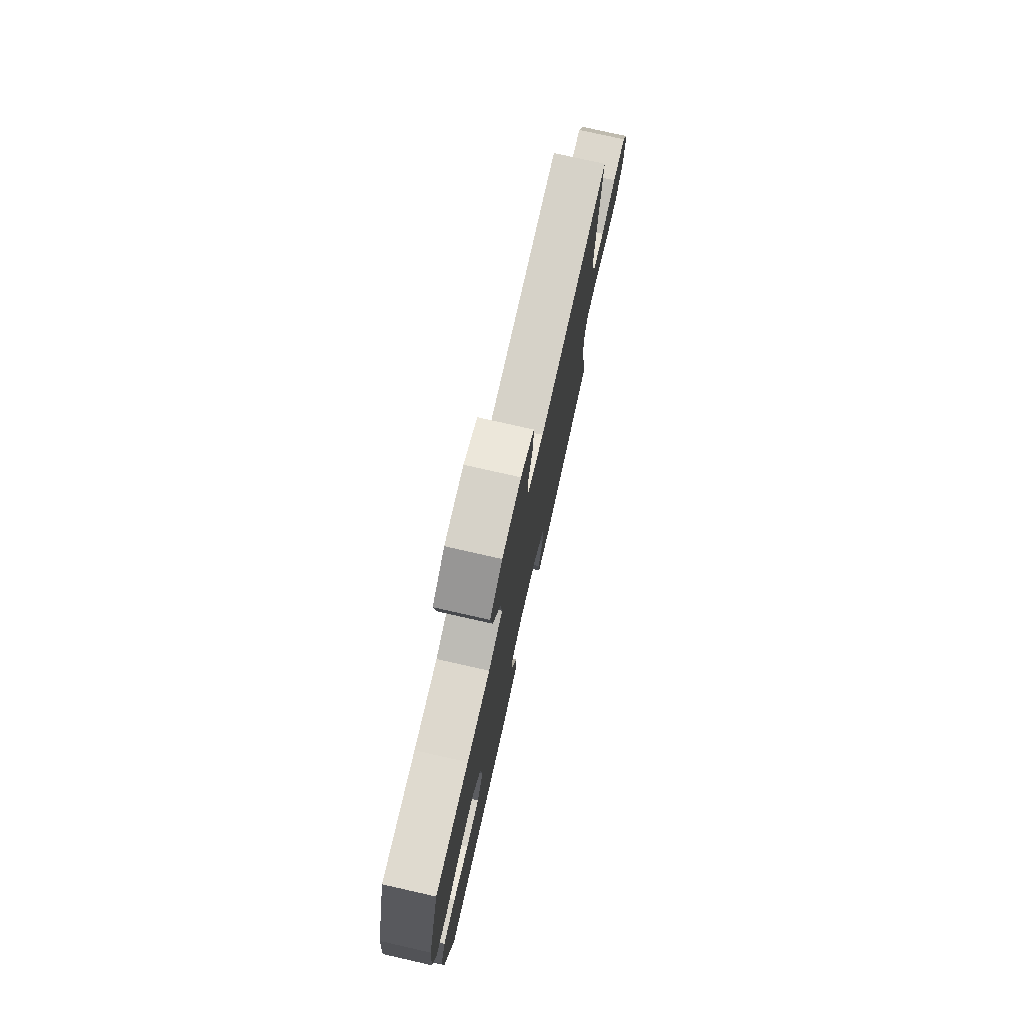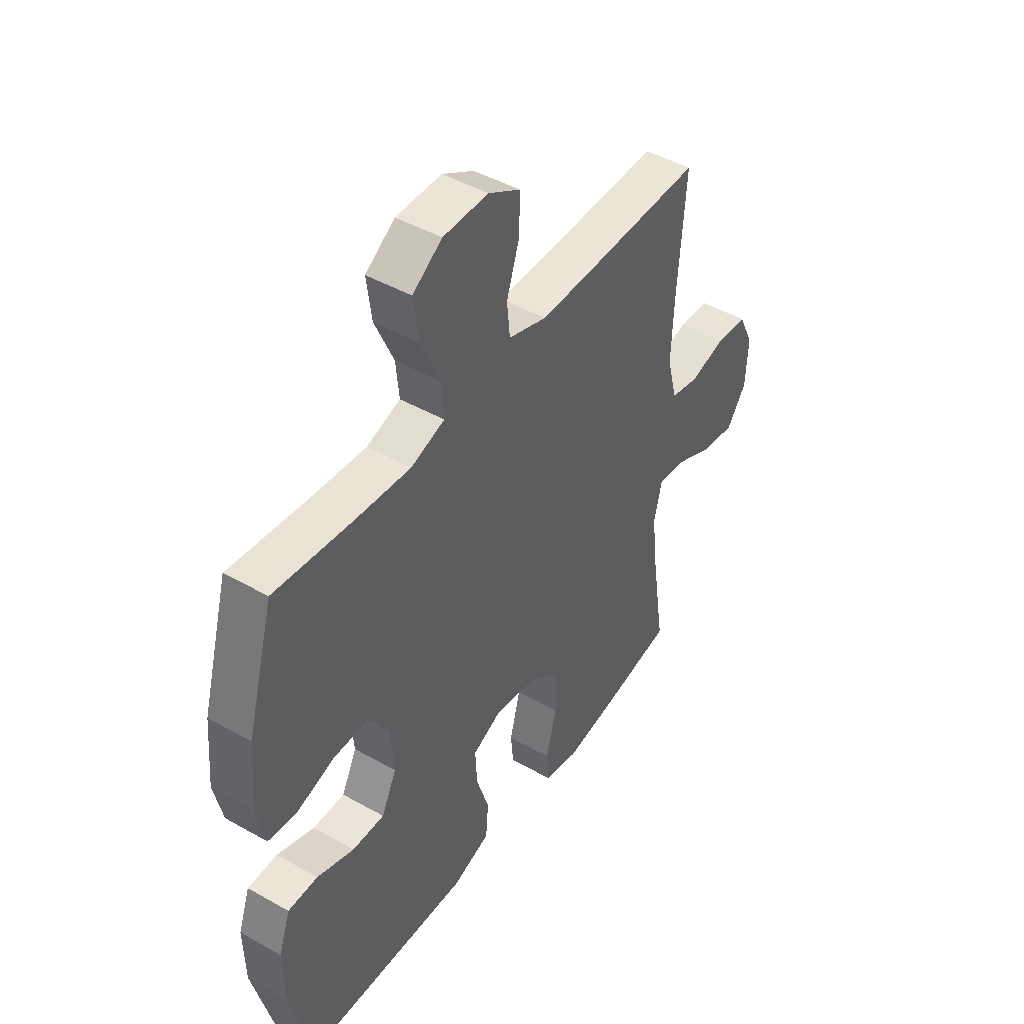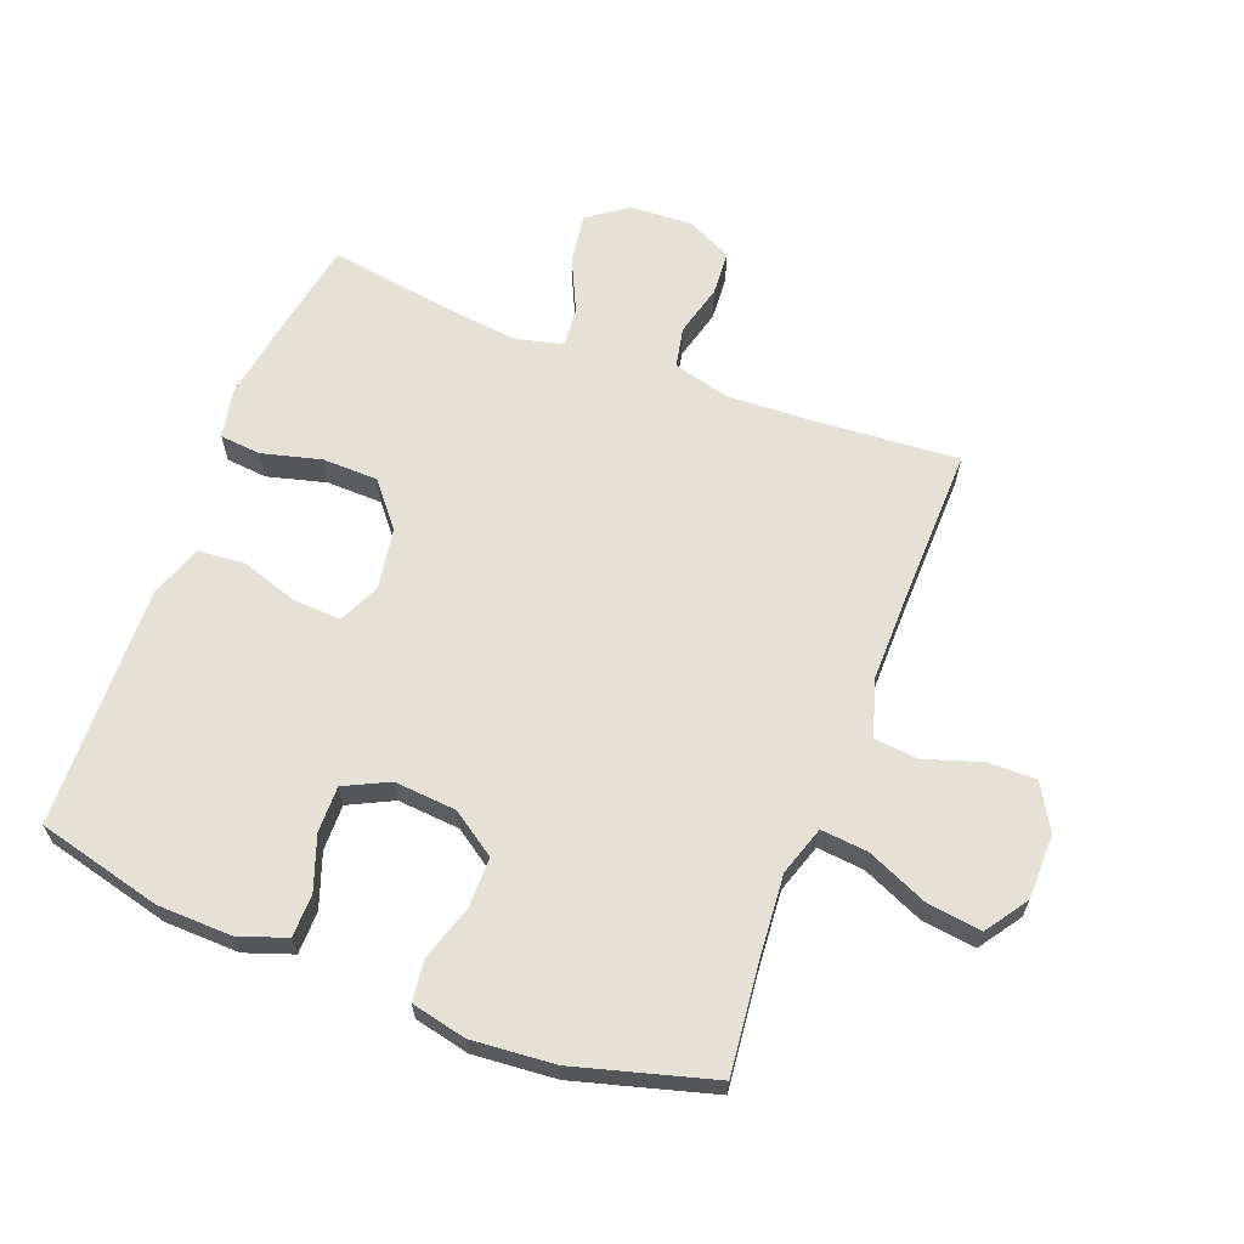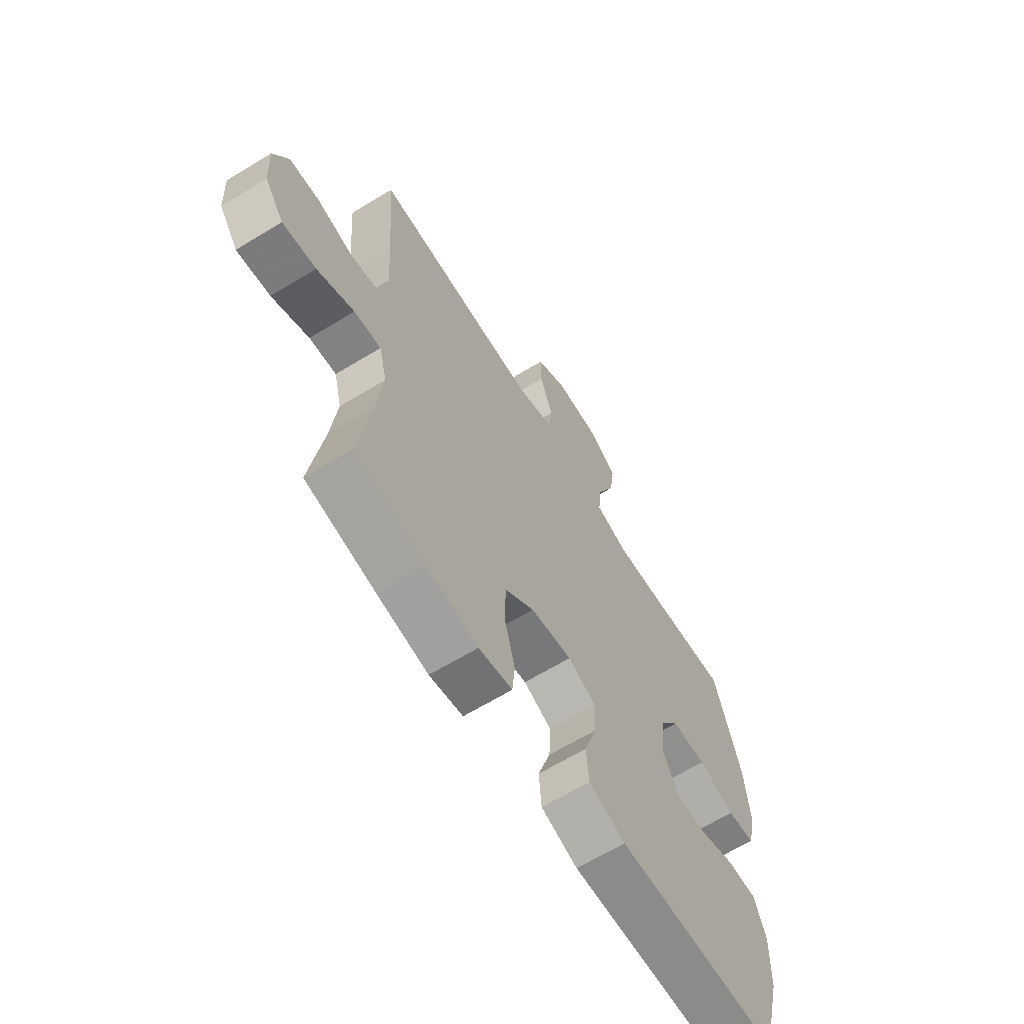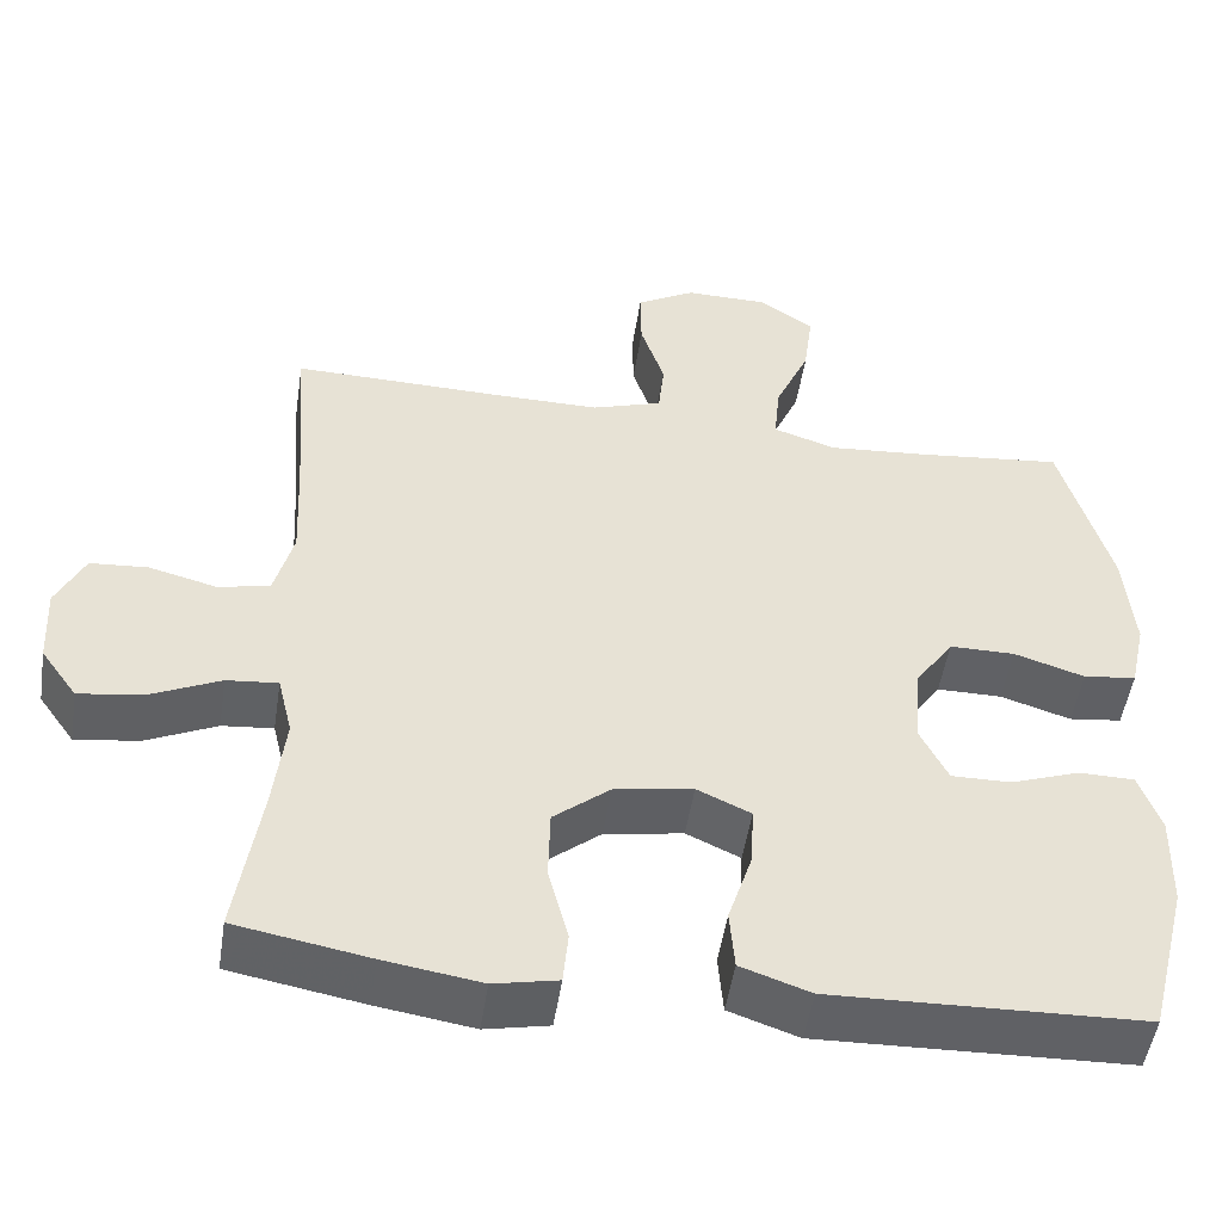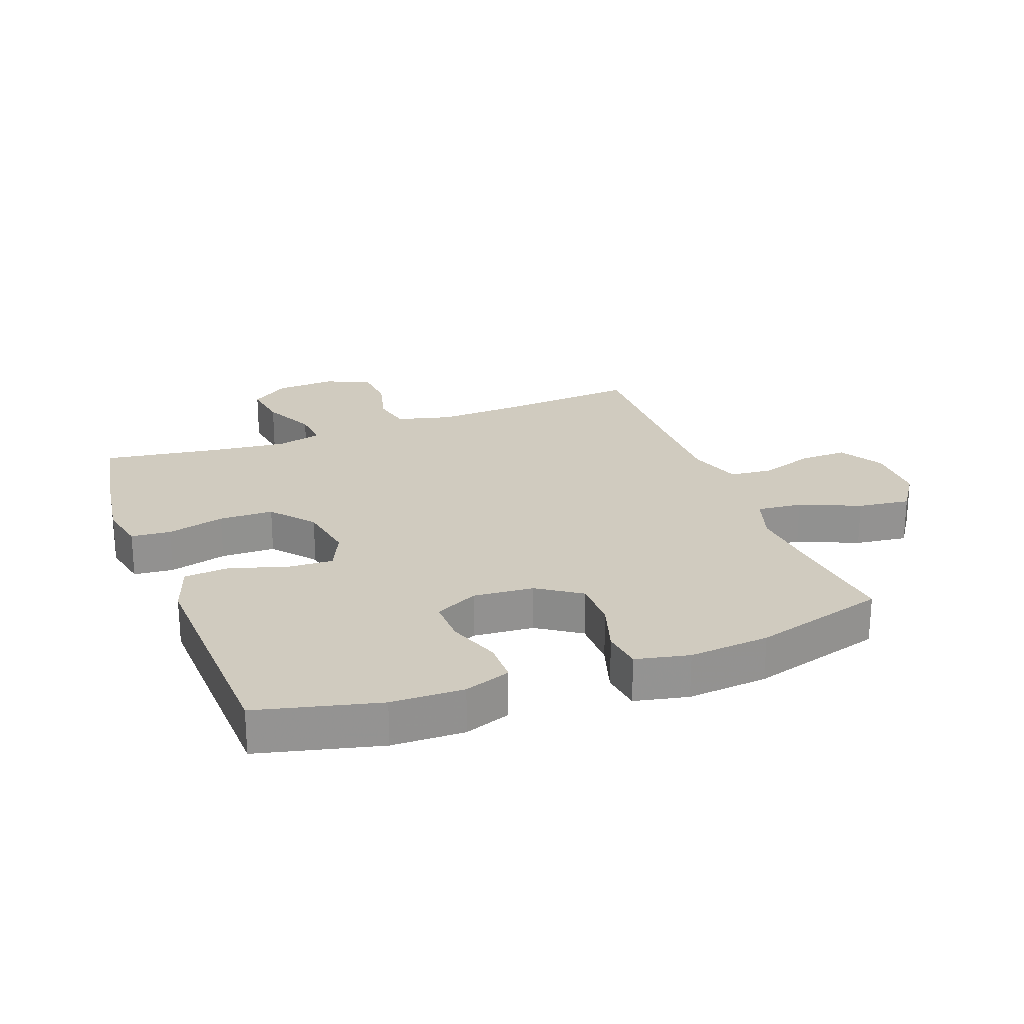
<metadata>
{"format":"obj","ext":"obj","renderer":"f3d","projection":"perspective","resolution":1024,"background":"white","views":[{"elev":77.1,"azim":-77.3,"up":"+Z"},{"elev":45.5,"azim":-56.8,"up":"+Z"},{"elev":64.1,"azim":-69.0,"up":"+Y"},{"elev":-65.2,"azim":121.5,"up":"+Z"},{"elev":-50.4,"azim":171.3,"up":"+Z"},{"elev":23.7,"azim":-110.8,"up":"+Y"}]}
</metadata>
<code>
v 0.5 0.07 -0.5
v 0.339 0.07 -0.529
v 0.222 0.07 -0.547
v 0.145 0.07 -0.531
v 0.139 0.07 -0.467
v 0.163 0.07 -0.375
v 0.161 0.07 -0.288
v 0.093 0.07 -0.232
v -0.002 0.07 -0.216
v -0.067 0.07 -0.246
v -0.063 0.07 -0.32
v -0.034 0.07 -0.41
v -0.04 0.07 -0.483
v -0.124 0.07 -0.512
v -0.252 0.07 -0.508
v -0.5 0.07 -0.5
v -0.549 0.07 -0.305
v -0.552 0.07 -0.189
v -0.526 0.07 -0.115
v -0.459 0.07 -0.114
v -0.375 0.07 -0.144
v -0.303 0.07 -0.145
v -0.269 0.07 -0.076
v -0.277 0.07 0.021
v -0.324 0.07 0.09
v -0.403 0.07 0.09
v -0.488 0.07 0.063
v -0.552 0.07 0.071
v -0.571 0.07 0.157
v -0.56 0.07 0.286
v -0.5 0.07 0.5
v -0.324 0.07 0.481
v -0.201 0.07 0.471
v -0.125 0.07 0.496
v -0.132 0.07 0.569
v -0.174 0.07 0.665
v -0.185 0.07 0.749
v -0.119 0.07 0.794
v -0.018 0.07 0.795
v 0.053 0.07 0.754
v 0.052 0.07 0.678
v 0.023 0.07 0.59
v 0.03 0.07 0.522
v 0.116 0.07 0.494
v 0.248 0.07 0.495
v 0.5 0.07 0.5
v 0.483 0.07 0.271
v 0.477 0.07 0.141
v 0.5 0.07 0.053
v 0.563 0.07 0.04
v 0.644 0.07 0.061
v 0.714 0.07 0.056
v 0.748 0.07 -0.015
v 0.743 0.07 -0.112
v 0.699 0.07 -0.174
v 0.622 0.07 -0.163
v 0.537 0.07 -0.123
v 0.475 0.07 -0.117
v 0.457 0.07 -0.191
v 0.471 0.07 -0.311
v 0.5 0 -0.5
v 0.339 0 -0.529
v 0.222 0 -0.547
v 0.145 0 -0.531
v 0.139 0 -0.467
v 0.163 0 -0.375
v 0.161 0 -0.288
v 0.093 0 -0.232
v -0.002 0 -0.216
v -0.067 0 -0.246
v -0.063 0 -0.32
v -0.034 0 -0.41
v -0.04 0 -0.483
v -0.124 0 -0.512
v -0.252 0 -0.508
v -0.5 0 -0.5
v -0.549 0 -0.305
v -0.552 0 -0.189
v -0.526 0 -0.115
v -0.459 0 -0.114
v -0.375 0 -0.144
v -0.303 0 -0.145
v -0.269 0 -0.076
v -0.277 0 0.021
v -0.324 0 0.09
v -0.403 0 0.09
v -0.488 0 0.063
v -0.552 0 0.071
v -0.571 0 0.157
v -0.56 0 0.286
v -0.5 0 0.5
v -0.324 0 0.481
v -0.201 0 0.471
v -0.125 0 0.496
v -0.132 0 0.569
v -0.174 0 0.665
v -0.185 0 0.749
v -0.119 0 0.794
v -0.018 0 0.795
v 0.053 0 0.754
v 0.052 0 0.678
v 0.023 0 0.59
v 0.03 0 0.522
v 0.116 0 0.494
v 0.248 0 0.495
v 0.5 0 0.5
v 0.483 0 0.271
v 0.477 0 0.141
v 0.5 0 0.053
v 0.563 0 0.04
v 0.644 0 0.061
v 0.714 0 0.056
v 0.748 0 -0.015
v 0.743 0 -0.112
v 0.699 0 -0.174
v 0.622 0 -0.163
v 0.537 0 -0.123
v 0.475 0 -0.117
v 0.457 0 -0.191
v 0.471 0 -0.311
f 55 56 57
f 54 55 57
f 53 54 57
f 52 53 57
f 51 52 57
f 50 51 57
f 49 50 57 58
f 48 49 58 59
f 45 46 47
f 47 48 59
f 45 47 59
f 44 45 59
f 40 41 42
f 39 40 42
f 38 39 42
f 37 38 42
f 36 37 42
f 35 36 42
f 34 35 42 43
f 44 59 60
f 43 44 60
f 34 43 60
f 33 34 60
f 30 31 32
f 29 30 32
f 28 29 32
f 27 28 32
f 26 27 32
f 19 20 21
f 18 19 21
f 17 18 21
f 16 17 21
f 15 16 21
f 14 15 21
f 13 14 21
f 12 13 21
f 11 12 21
f 10 11 21 22
f 9 10 22 23
f 4 5 6
f 3 4 6
f 2 3 6
f 1 2 6
f 60 1 6
f 60 6 7
f 33 60 7 8
f 25 26 32 33
f 33 8 9
f 25 33 9
f 24 25 9
f 9 23 24
f 117 116 115
f 117 115 114
f 117 114 113
f 117 113 112
f 117 112 111
f 117 111 110
f 118 117 110 109
f 119 118 109 108
f 107 106 105
f 119 108 107
f 119 107 105
f 119 105 104
f 102 101 100
f 102 100 99
f 102 99 98
f 102 98 97
f 102 97 96
f 102 96 95
f 103 102 95 94
f 120 119 104
f 120 104 103
f 120 103 94
f 120 94 93
f 92 91 90
f 92 90 89
f 92 89 88
f 92 88 87
f 92 87 86
f 81 80 79
f 81 79 78
f 81 78 77
f 81 77 76
f 81 76 75
f 81 75 74
f 81 74 73
f 81 73 72
f 81 72 71
f 82 81 71 70
f 83 82 70 69
f 66 65 64
f 66 64 63
f 66 63 62
f 66 62 61
f 66 61 120
f 67 66 120
f 68 67 120 93
f 93 92 86 85
f 69 68 93
f 69 93 85
f 69 85 84
f 84 83 69
f 1 61 62 2
f 2 62 63 3
f 3 63 64 4
f 4 64 65 5
f 5 65 66 6
f 6 66 67 7
f 7 67 68 8
f 8 68 69 9
f 9 69 70 10
f 10 70 71 11
f 11 71 72 12
f 12 72 73 13
f 13 73 74 14
f 14 74 75 15
f 15 75 76 16
f 16 76 77 17
f 17 77 78 18
f 18 78 79 19
f 19 79 80 20
f 20 80 81 21
f 21 81 82 22
f 22 82 83 23
f 23 83 84 24
f 24 84 85 25
f 25 85 86 26
f 26 86 87 27
f 27 87 88 28
f 28 88 89 29
f 29 89 90 30
f 30 90 91 31
f 31 91 92 32
f 32 92 93 33
f 33 93 94 34
f 34 94 95 35
f 35 95 96 36
f 36 96 97 37
f 37 97 98 38
f 38 98 99 39
f 39 99 100 40
f 40 100 101 41
f 41 101 102 42
f 42 102 103 43
f 43 103 104 44
f 44 104 105 45
f 45 105 106 46
f 46 106 107 47
f 47 107 108 48
f 48 108 109 49
f 49 109 110 50
f 50 110 111 51
f 51 111 112 52
f 52 112 113 53
f 53 113 114 54
f 54 114 115 55
f 55 115 116 56
f 56 116 117 57
f 57 117 118 58
f 58 118 119 59
f 59 119 120 60
f 60 120 61 1

</code>
